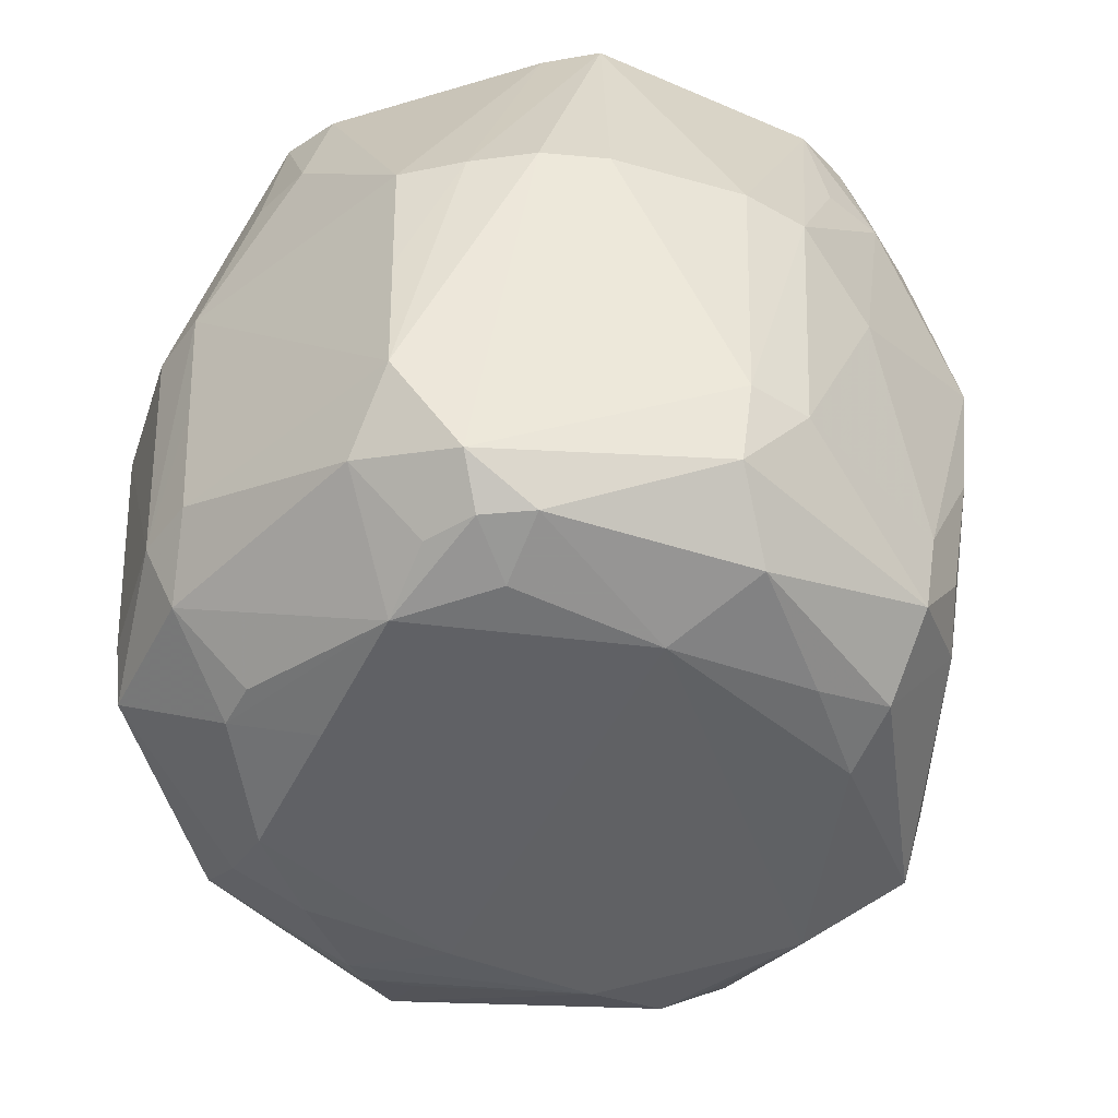
<metadata>
{"format":"obj","ext":"obj","renderer":"f3d","projection":"perspective","resolution":1024,"background":"white","views":[{"elev":-48.8,"azim":-70.6,"up":"+Z"}]}
</metadata>
<code>
v 0.04268 0.0003077 0.009948
v 0.0339 0.02479 0.009948
v 0.03759 0.0003077 0.03637
v 0.04118 0.0003077 -0.003263
v 0.0339 0.02479 0.009948
v 0.04268 0.0003077 0.009948
v 0.04118 0.0003077 -0.003263
v 0.03685 0.005264 -0.02018
v 0.0339 0.02479 0.009948
v -0.01579 0.03685 -0.02161
v -0.01737 0.0245 -0.02968
v -0.02632 0.02632 -0.02311
v -0.04021 -0.01282 0.009948
v -0.03685 -0.005264 -0.0258
v -0.02807 -0.02797 -0.01647
v -0.04021 -0.01282 0.009948
v -0.04078 0.0003077 -0.01647
v -0.03685 -0.005264 -0.0258
v 0.02633 0.02642 0.03637
v 0.03759 0.0003077 0.03637
v 0.0339 0.02479 0.009948
v 0.0339 0.02479 0.009948
v 0.0129 0.03938 0.009948
v 0.02633 0.02642 0.03637
v 0.0002096 -0.04121 -0.003263
v 0.025 -0.03382 0.009948
v 0.0002096 -0.04272 0.009948
v 0.005263 -0.03685 -0.02018
v 0.025 -0.03382 0.009948
v 0.0002096 -0.04121 -0.003263
v 0.0002096 -0.04272 0.009948
v -0.005917 -0.03838 -0.01647
v 0.0002096 -0.04121 -0.003263
v 0.02875 -0.02823 -0.01647
v 0.005263 -0.03685 -0.02018
v 0.02632 -0.02632 -0.02665
v 0.0111 0.03383 0.03637
v 0.0129 0.03938 0.009948
v -0.01272 0.04009 0.009948
v 0.0339 0.02479 0.009948
v 0.03685 0.005264 -0.02018
v 0.03235 0.02366 -0.003263
v 0.03235 0.02366 -0.003263
v 0.0284 0.0285 -0.01647
v 0.0339 0.02479 0.009948
v 0.03685 0.005264 -0.02018
v 0.0284 0.0285 -0.01647
v 0.03235 0.02366 -0.003263
v 0.01881 0.03681 -0.003263
v 0.0129 0.03938 0.009948
v 0.0339 0.02479 0.009948
v 0.02632 0.02632 -0.02665
v 0.0284 0.0285 -0.01647
v 0.03685 0.005264 -0.02018
v 0.03685 0.005264 -0.02018
v 0.04118 0.0003077 -0.003263
v 0.03885 0.0003077 -0.01647
v 0.03885 0.0003077 -0.01647
v 0.03685 -0.005264 -0.0254
v 0.03685 0.005264 -0.02018
v 0.04118 0.0003077 -0.003263
v 0.03685 -0.005264 -0.0254
v 0.03885 0.0003077 -0.01647
v 0.03694 -0.01841 -0.003263
v 0.02875 -0.02823 -0.01647
v 0.03654 -0.0182 -0.01647
v 0.02632 -0.02632 -0.02665
v 0.03685 -0.005264 -0.0254
v 0.03654 -0.0182 -0.01647
v 0.03654 -0.0182 -0.01647
v 0.02875 -0.02823 -0.01647
v 0.02632 -0.02632 -0.02665
v -0.02632 0.005264 -0.03241
v -0.01737 0.0245 -0.02968
v -0.01579 0.01579 -0.03261
v -0.02632 0.005264 -0.03241
v -0.01579 0.01579 -0.03261
v -0.01579 -0.01579 -0.03266
v -0.01737 0.0245 -0.02968
v -0.01579 0.03685 -0.02161
v -0.005264 0.02632 -0.03264
v -0.01579 0.01579 -0.03261
v -0.01737 0.0245 -0.02968
v -0.005264 0.02632 -0.03264
v -0.01579 -0.01579 -0.03266
v -0.01579 0.01579 -0.03261
v -0.005264 0.02632 -0.03264
v -0.02827 0.02879 -0.01647
v -0.02941 0.02993 0.009948
v -0.01902 0.03804 0.009948
v -0.02827 0.02879 -0.01647
v -0.01579 0.03685 -0.02161
v -0.02632 0.02632 -0.02311
v -0.02632 0.02632 -0.02311
v -0.03177 0.02354 -0.01647
v -0.02827 0.02879 -0.01647
v -0.04078 0.0003077 -0.01647
v -0.04021 -0.01282 0.009948
v -0.04148 -0.006296 0.009948
v -0.04021 -0.01282 0.009948
v -0.03329 -0.01676 0.03637
v -0.04148 -0.006296 0.009948
v -0.04148 -0.006296 0.009948
v -0.03329 -0.01676 0.03637
v -0.03416 -0.01086 0.03637
v -0.04148 -0.006296 0.009948
v -0.03416 -0.01086 0.03637
v -0.04224 0.0003077 0.009948
v 0.02656 -0.02604 0.03637
v 0.025 -0.03382 0.009948
v 0.03976 -0.01254 0.009948
v 0.03976 -0.01254 0.009948
v 0.025 -0.03382 0.009948
v 0.03694 -0.01841 -0.003263
v 0.03694 -0.01841 -0.003263
v 0.03654 -0.0182 -0.01647
v 0.03976 -0.01254 0.009948
v 0.04268 0.0003077 0.009948
v 0.03759 0.0003077 0.03637
v 0.03976 -0.01254 0.009948
v 0.01664 0.03255 0.03637
v 0.0129 0.03938 0.009948
v 0.0111 0.03383 0.03637
v 0.0111 0.03383 0.03637
v 0.02633 0.02642 0.03637
v 0.01664 0.03255 0.03637
v 0.01664 0.03255 0.03637
v 0.02633 0.02642 0.03637
v 0.0129 0.03938 0.009948
v 0.03617 -0.005388 0.03637
v 0.02633 0.02642 0.03637
v 0.0111 0.03383 0.03637
v 0.03759 0.0003077 0.03637
v 0.02633 0.02642 0.03637
v 0.03617 -0.005388 0.03637
v 0.03617 -0.005388 0.03637
v 0.03976 -0.01254 0.009948
v 0.03759 0.0003077 0.03637
v 0.03472 -0.01091 0.03637
v 0.03976 -0.01254 0.009948
v 0.03617 -0.005388 0.03637
v 0.02387 -0.03226 -0.003263
v 0.025 -0.03382 0.009948
v 0.005263 -0.03685 -0.02018
v 0.005263 -0.03685 -0.02018
v 0.02875 -0.02823 -0.01647
v 0.02387 -0.03226 -0.003263
v 0.02387 -0.03226 -0.003263
v 0.02875 -0.02823 -0.01647
v 0.025 -0.03382 0.009948
v 0.025 -0.03382 0.009948
v 0.02875 -0.02823 -0.01647
v 0.02906 -0.02855 -0.003263
v -0.02304 -0.03169 -0.01647
v -0.005264 -0.03685 -0.02423
v -0.005917 -0.03838 -0.01647
v 0.03472 -0.01091 0.03637
v -0.01684 -0.03316 0.03637
v 0.0002096 -0.03763 0.03637
v 0.02656 -0.02604 0.03637
v 0.03472 -0.01091 0.03637
v 0.0002096 -0.03763 0.03637
v 0.0002096 -0.03763 0.03637
v 0.025 -0.03382 0.009948
v 0.02656 -0.02604 0.03637
v 0.0002096 -0.04272 0.009948
v 0.025 -0.03382 0.009948
v 0.0002096 -0.03763 0.03637
v -0.01139 -0.03539 0.03637
v -0.01684 -0.03316 0.03637
v -0.01233 -0.0383 0.02316
v 0.0002096 0.04157 -0.003263
v -0.01272 0.04009 0.009948
v 0.0129 0.03938 0.009948
v 0.0339 0.02479 0.009948
v 0.0284 0.0285 -0.01647
v 0.02888 0.02898 -0.003263
v 0.02888 0.02898 -0.003263
v 0.01881 0.03681 -0.003263
v 0.0339 0.02479 0.009948
v 0.0284 0.0285 -0.01647
v 0.01881 0.03681 -0.003263
v 0.02888 0.02898 -0.003263
v 0.01849 0.03619 -0.01647
v 0.01881 0.03681 -0.003263
v 0.0284 0.0285 -0.01647
v 0.0284 0.0285 -0.01647
v 0.02632 0.02632 -0.02665
v 0.01849 0.03619 -0.01647
v 0.01849 0.03619 -0.01647
v 0.02632 0.02632 -0.02665
v 0.005263 0.03685 -0.02528
v 0.005263 0.03685 -0.02528
v 0.0002096 0.04157 -0.003263
v 0.01849 0.03619 -0.01647
v 0.03685 0.005264 -0.02018
v 0.03685 -0.005264 -0.0254
v 0.03281 0.0003077 -0.02968
v 0.03281 0.0003077 -0.02968
v 0.02632 0.02632 -0.02665
v 0.03685 0.005264 -0.02018
v 0.02632 0.005264 -0.03156
v 0.02632 0.02632 -0.02665
v 0.03281 0.0003077 -0.02968
v 0.02632 -0.02632 -0.02665
v 0.005263 -0.03685 -0.02018
v 0.0002096 -0.03152 -0.02968
v 0.005263 -0.03685 -0.02018
v -0.005264 -0.03685 -0.02423
v 0.0002096 -0.03152 -0.02968
v 0.0002096 -0.03152 -0.02968
v 0.005263 -0.02632 -0.03155
v 0.02632 -0.02632 -0.02665
v 0.0002096 -0.03888 -0.01647
v 0.0002096 -0.04121 -0.003263
v -0.005917 -0.03838 -0.01647
v -0.005917 -0.03838 -0.01647
v -0.005264 -0.03685 -0.02423
v 0.0002096 -0.03888 -0.01647
v 0.005263 -0.03685 -0.02018
v 0.0002096 -0.04121 -0.003263
v 0.0002096 -0.03888 -0.01647
v 0.0002096 -0.03888 -0.01647
v -0.005264 -0.03685 -0.02423
v 0.005263 -0.03685 -0.02018
v 0.04051 -0.006075 -0.003263
v 0.03685 -0.005264 -0.0254
v 0.04118 0.0003077 -0.003263
v 0.04051 -0.006075 -0.003263
v 0.03654 -0.0182 -0.01647
v 0.03685 -0.005264 -0.0254
v 0.04051 -0.006075 -0.003263
v 0.04118 0.0003077 -0.003263
v 0.04268 0.0003077 0.009948
v -0.02632 0.02632 -0.02311
v -0.02632 0.005264 -0.03241
v -0.03685 0.005264 -0.02334
v -0.03685 0.005264 -0.02334
v -0.03177 0.02354 -0.01647
v -0.02632 0.02632 -0.02311
v -0.03685 -0.005264 -0.0258
v -0.04078 0.0003077 -0.01647
v -0.03685 0.005264 -0.02334
v -0.04078 0.0003077 -0.01647
v -0.03177 0.02354 -0.01647
v -0.03685 0.005264 -0.02334
v -0.02632 0.02632 -0.02311
v -0.01737 0.0245 -0.02968
v -0.02056 0.02107 -0.02968
v -0.02056 0.02107 -0.02968
v -0.02632 0.005264 -0.03241
v -0.02632 0.02632 -0.02311
v -0.01737 0.0245 -0.02968
v -0.02632 0.005264 -0.03241
v -0.02056 0.02107 -0.02968
v 0.005263 0.02632 -0.03216
v -0.005264 0.02632 -0.03264
v 0.0002096 0.03158 -0.02968
v 0.005263 0.03685 -0.02528
v 0.01579 0.02632 -0.03044
v 0.0002096 0.03158 -0.02968
v 0.0002096 0.03158 -0.02968
v 0.01579 0.02632 -0.03044
v 0.005263 0.02632 -0.03216
v 0.0002096 0.03158 -0.02968
v -0.01579 0.03685 -0.02161
v 0.005263 0.03685 -0.02528
v 0.0002096 0.03158 -0.02968
v -0.005264 0.02632 -0.03264
v -0.01579 0.03685 -0.02161
v -0.03324 0.02461 0.009948
v -0.03288 0.01717 0.03637
v -0.02941 0.02993 0.009948
v -0.02941 0.02993 0.009948
v -0.02827 0.02879 -0.01647
v -0.03324 0.02461 0.009948
v -0.01579 0.03685 -0.02161
v -0.02827 0.02879 -0.01647
v -0.01821 0.03646 -0.01647
v -0.01821 0.03646 -0.01647
v -0.01272 0.04009 0.009948
v -0.01579 0.03685 -0.02161
v -0.04224 0.0003077 0.009948
v -0.03416 -0.01086 0.03637
v -0.03456 0.01161 0.03637
v -0.01902 0.03804 0.009948
v -0.02941 0.02993 0.009948
v -0.01667 0.03343 0.03637
v -0.02941 0.02993 0.009948
v -0.03288 0.01717 0.03637
v -0.01667 0.03343 0.03637
v -0.01667 0.03343 0.03637
v -0.01272 0.04009 0.009948
v -0.01902 0.03804 0.009948
v -0.03288 0.01717 0.03637
v -0.03456 0.01161 0.03637
v -0.01667 0.03343 0.03637
v -0.04152 0.0003077 -0.003263
v -0.04148 -0.006296 0.009948
v -0.04224 0.0003077 0.009948
v -0.04078 0.0003077 -0.01647
v -0.04148 -0.006296 0.009948
v -0.04152 0.0003077 -0.003263
v -0.04224 0.0003077 0.009948
v -0.03324 0.02461 0.009948
v -0.04152 0.0003077 -0.003263
v -0.04152 0.0003077 -0.003263
v -0.03324 0.02461 0.009948
v -0.04078 0.0003077 -0.01647
v -0.03738 -0.01884 0.009948
v -0.03329 -0.01676 0.03637
v -0.04021 -0.01282 0.009948
v -0.03738 -0.01884 0.009948
v -0.03342 -0.02413 0.009948
v -0.03329 -0.01676 0.03637
v -0.03738 -0.01884 0.009948
v -0.04021 -0.01282 0.009948
v -0.02807 -0.02797 -0.01647
v -0.02807 -0.02797 -0.01647
v -0.03342 -0.02413 0.009948
v -0.03738 -0.01884 0.009948
v 0.03298 -0.01639 0.03637
v 0.03472 -0.01091 0.03637
v 0.02656 -0.02604 0.03637
v 0.02656 -0.02604 0.03637
v 0.03976 -0.01254 0.009948
v 0.03298 -0.01639 0.03637
v 0.03298 -0.01639 0.03637
v 0.03976 -0.01254 0.009948
v 0.03472 -0.01091 0.03637
v 0.03694 -0.01841 -0.003263
v 0.025 -0.03382 0.009948
v 0.03298 -0.0235 -0.003263
v 0.025 -0.03382 0.009948
v 0.02906 -0.02855 -0.003263
v 0.03298 -0.0235 -0.003263
v 0.03298 -0.0235 -0.003263
v 0.02875 -0.02823 -0.01647
v 0.03694 -0.01841 -0.003263
v 0.03298 -0.0235 -0.003263
v 0.02906 -0.02855 -0.003263
v 0.02875 -0.02823 -0.01647
v -0.005264 -0.03685 -0.02423
v -0.02304 -0.03169 -0.01647
v -0.02632 -0.02632 -0.02382
v -0.02632 -0.02632 -0.02382
v -0.02304 -0.03169 -0.01647
v -0.02807 -0.02797 -0.01647
v -0.02807 -0.02797 -0.01647
v -0.03685 -0.005264 -0.0258
v -0.02632 -0.02632 -0.02382
v -0.005647 -0.03667 0.03637
v -0.01684 -0.03316 0.03637
v -0.01139 -0.03539 0.03637
v -0.005647 -0.03667 0.03637
v 0.0002096 -0.03763 0.03637
v -0.01684 -0.03316 0.03637
v -0.01139 -0.03539 0.03637
v -0.01233 -0.0383 0.02316
v -0.005647 -0.03667 0.03637
v 0.0002096 -0.04272 0.009948
v 0.0002096 -0.03763 0.03637
v -0.006095 -0.0395 0.02316
v -0.006095 -0.0395 0.02316
v -0.01233 -0.0383 0.02316
v 0.0002096 -0.04272 0.009948
v 0.0002096 -0.03763 0.03637
v -0.005647 -0.03667 0.03637
v -0.006095 -0.0395 0.02316
v -0.006095 -0.0395 0.02316
v -0.005647 -0.03667 0.03637
v -0.01233 -0.0383 0.02316
v -0.02807 -0.02797 -0.01647
v -0.02304 -0.03169 -0.01647
v -0.02369 -0.03259 -0.003263
v -0.02807 -0.02797 -0.01647
v -0.02369 -0.03259 -0.003263
v -0.02433 -0.03347 0.009948
v 0.005263 0.03685 -0.02528
v -0.01579 0.03685 -0.02161
v -0.006006 0.03955 -0.01647
v -0.01579 0.03685 -0.02161
v -0.01272 0.04009 0.009948
v -0.006006 0.03955 -0.01647
v 0.0127 0.03876 -0.003263
v 0.0002096 0.04157 -0.003263
v 0.0129 0.03938 0.009948
v 0.0127 0.03876 -0.003263
v 0.01849 0.03619 -0.01647
v 0.0002096 0.04157 -0.003263
v 0.0129 0.03938 0.009948
v 0.01881 0.03681 -0.003263
v 0.0127 0.03876 -0.003263
v 0.01881 0.03681 -0.003263
v 0.01849 0.03619 -0.01647
v 0.0127 0.03876 -0.003263
v 0.02632 -0.01579 -0.03126
v 0.03685 -0.005264 -0.0254
v 0.02632 -0.02632 -0.02665
v 0.02632 0.005264 -0.03156
v 0.03281 0.0003077 -0.02968
v 0.02632 -0.01579 -0.03126
v 0.02632 -0.02632 -0.02665
v 0.005263 -0.02632 -0.03155
v 0.02632 -0.01579 -0.03126
v -0.01579 -0.01579 -0.03266
v 0.02632 0.005264 -0.03156
v 0.02632 -0.01579 -0.03126
v 0.02632 -0.01579 -0.03126
v 0.005263 -0.02632 -0.03155
v -0.01579 -0.01579 -0.03266
v 0.01579 0.01579 -0.032
v 0.01579 0.02632 -0.03044
v 0.02632 0.005264 -0.03156
v 0.005263 0.02632 -0.03216
v 0.01579 0.02632 -0.03044
v 0.01579 0.01579 -0.032
v 0.01579 0.01579 -0.032
v -0.005264 0.02632 -0.03264
v 0.005263 0.02632 -0.03216
v 0.01579 0.01579 -0.032
v 0.02632 0.005264 -0.03156
v -0.01579 -0.01579 -0.03266
v -0.01579 -0.01579 -0.03266
v -0.005264 0.02632 -0.03264
v 0.01579 0.01579 -0.032
v 0.02162 0.02172 -0.02968
v 0.02632 0.02632 -0.02665
v 0.02632 0.005264 -0.03156
v 0.005263 0.03685 -0.02528
v 0.02632 0.02632 -0.02665
v 0.019 0.02617 -0.02968
v 0.019 0.02617 -0.02968
v 0.01579 0.02632 -0.03044
v 0.005263 0.03685 -0.02528
v 0.02632 0.02632 -0.02665
v 0.02162 0.02172 -0.02968
v 0.019 0.02617 -0.02968
v 0.02632 0.005264 -0.03156
v 0.01579 0.02632 -0.03044
v 0.019 0.02617 -0.02968
v 0.019 0.02617 -0.02968
v 0.02162 0.02172 -0.02968
v 0.02632 0.005264 -0.03156
v -0.01579 -0.01579 -0.03266
v 0.005263 -0.02632 -0.03155
v -0.005264 -0.02632 -0.03124
v 0.005263 -0.02632 -0.03155
v 0.0002096 -0.03152 -0.02968
v -0.005264 -0.02632 -0.03124
v 0.04268 0.0003077 0.009948
v 0.03976 -0.01254 0.009948
v 0.0392 -0.01236 -0.003263
v 0.0392 -0.01236 -0.003263
v 0.04051 -0.006075 -0.003263
v 0.04268 0.0003077 0.009948
v 0.0392 -0.01236 -0.003263
v 0.03976 -0.01254 0.009948
v 0.03654 -0.0182 -0.01647
v 0.03654 -0.0182 -0.01647
v 0.04051 -0.006075 -0.003263
v 0.0392 -0.01236 -0.003263
v -0.03685 -0.005264 -0.0258
v -0.03266 -0.004898 -0.02968
v -0.03141 -0.009968 -0.02968
v -0.03141 -0.009968 -0.02968
v -0.02632 -0.02632 -0.02382
v -0.03685 -0.005264 -0.0258
v -0.03685 -0.005264 -0.0258
v -0.03685 0.005264 -0.02334
v -0.03143 0.0003077 -0.02968
v -0.03143 0.0003077 -0.02968
v -0.03266 -0.004898 -0.02968
v -0.03685 -0.005264 -0.0258
v -0.03143 0.0003077 -0.02968
v -0.03685 0.005264 -0.02334
v -0.02632 0.005264 -0.03241
v -0.02632 0.005264 -0.03241
v -0.03266 -0.004898 -0.02968
v -0.03143 0.0003077 -0.02968
v -0.03251 0.02408 -0.003263
v -0.02827 0.02879 -0.01647
v -0.03177 0.02354 -0.01647
v -0.03251 0.02408 -0.003263
v -0.03324 0.02461 0.009948
v -0.02827 0.02879 -0.01647
v -0.03251 0.02408 -0.003263
v -0.03177 0.02354 -0.01647
v -0.04078 0.0003077 -0.01647
v -0.04078 0.0003077 -0.01647
v -0.03324 0.02461 0.009948
v -0.03251 0.02408 -0.003263
v -0.03288 0.01717 0.03637
v -0.03324 0.02461 0.009948
v -0.03495 0.01822 0.02316
v -0.01902 0.03804 0.009948
v -0.01272 0.04009 0.009948
v -0.01862 0.03726 -0.003263
v -0.01272 0.04009 0.009948
v -0.01821 0.03646 -0.01647
v -0.01862 0.03726 -0.003263
v -0.01862 0.03726 -0.003263
v -0.02827 0.02879 -0.01647
v -0.01902 0.03804 0.009948
v -0.01862 0.03726 -0.003263
v -0.01821 0.03646 -0.01647
v -0.02827 0.02879 -0.01647
v -0.01272 0.04009 0.009948
v -0.01667 0.03343 0.03637
v -0.01076 0.03406 0.03637
v 0.0111 0.03383 0.03637
v -0.01272 0.04009 0.009948
v -0.01076 0.03406 0.03637
v -0.01076 0.03406 0.03637
v -0.01667 0.03343 0.03637
v -0.03456 0.01161 0.03637
v -0.01788 -0.0352 0.02316
v -0.01233 -0.0383 0.02316
v -0.01684 -0.03316 0.03637
v -0.01684 -0.03316 0.03637
v -0.02433 -0.03347 0.009948
v -0.01788 -0.0352 0.02316
v -0.01788 -0.0352 0.02316
v -0.02433 -0.03347 0.009948
v -0.01233 -0.0383 0.02316
v -0.01684 -0.03316 0.03637
v -0.03329 -0.01676 0.03637
v -0.02948 -0.02938 0.009948
v -0.02948 -0.02938 0.009948
v -0.02433 -0.03347 0.009948
v -0.01684 -0.03316 0.03637
v -0.03329 -0.01676 0.03637
v -0.03342 -0.02413 0.009948
v -0.02948 -0.02938 0.009948
v -0.02948 -0.02938 0.009948
v -0.03342 -0.02413 0.009948
v -0.02807 -0.02797 -0.01647
v -0.02807 -0.02797 -0.01647
v -0.02433 -0.03347 0.009948
v -0.02948 -0.02938 0.009948
v 0.0002096 -0.04272 0.009948
v -0.01233 -0.0383 0.02316
v -0.01579 -0.03685 0.003686
v -0.01233 -0.0383 0.02316
v -0.02433 -0.03347 0.009948
v -0.01579 -0.03685 0.003686
v -0.01579 -0.03685 0.003686
v -0.005917 -0.03838 -0.01647
v 0.0002096 -0.04272 0.009948
v -0.01579 -0.03685 0.003686
v -0.02433 -0.03347 0.009948
v -0.02369 -0.03259 -0.003263
v -0.01579 -0.03685 0.003686
v -0.02304 -0.03169 -0.01647
v -0.005917 -0.03838 -0.01647
v -0.01579 -0.03685 0.003686
v -0.02369 -0.03259 -0.003263
v -0.02304 -0.03169 -0.01647
v 0.0002096 0.03907 -0.01647
v 0.0002096 0.04157 -0.003263
v 0.005263 0.03685 -0.02528
v 0.005263 0.03685 -0.02528
v -0.006006 0.03955 -0.01647
v 0.0002096 0.03907 -0.01647
v 0.0002096 0.03907 -0.01647
v -0.006006 0.03955 -0.01647
v 0.0002096 0.04157 -0.003263
v -0.01272 0.04009 0.009948
v 0.0002096 0.04157 -0.003263
v -0.006157 0.0405 -0.003263
v -0.006157 0.0405 -0.003263
v -0.006006 0.03955 -0.01647
v -0.01272 0.04009 0.009948
v 0.0002096 0.04157 -0.003263
v -0.006006 0.03955 -0.01647
v -0.006157 0.0405 -0.003263
v 0.03175 -0.004688 -0.02968
v 0.03281 0.0003077 -0.02968
v 0.03685 -0.005264 -0.0254
v 0.03685 -0.005264 -0.0254
v 0.02632 -0.01579 -0.03126
v 0.03175 -0.004688 -0.02968
v 0.03175 -0.004688 -0.02968
v 0.02632 -0.01579 -0.03126
v 0.03281 0.0003077 -0.02968
v -0.01579 -0.01579 -0.03266
v -0.005264 -0.02632 -0.03124
v -0.0187 -0.02573 -0.02968
v -0.0187 -0.02573 -0.02968
v -0.03141 -0.009968 -0.02968
v -0.01579 -0.01579 -0.03266
v -0.02632 -0.02632 -0.02382
v -0.03141 -0.009968 -0.02968
v -0.0187 -0.02573 -0.02968
v -0.005264 -0.03685 -0.02423
v -0.02632 -0.02632 -0.02382
v -0.0187 -0.02573 -0.02968
v -0.0187 -0.02573 -0.02968
v 0.0002096 -0.03152 -0.02968
v -0.005264 -0.03685 -0.02423
v -0.0187 -0.02573 -0.02968
v -0.005264 -0.02632 -0.03124
v 0.0002096 -0.03152 -0.02968
v -0.02632 -0.005264 -0.03194
v -0.03266 -0.004898 -0.02968
v -0.02632 0.005264 -0.03241
v -0.02632 -0.005264 -0.03194
v -0.03141 -0.009968 -0.02968
v -0.03266 -0.004898 -0.02968
v -0.02632 -0.005264 -0.03194
v -0.02632 0.005264 -0.03241
v -0.01579 -0.01579 -0.03266
v -0.01579 -0.01579 -0.03266
v -0.03141 -0.009968 -0.02968
v -0.02632 -0.005264 -0.03194
v -0.03769 0.01262 0.02316
v -0.03456 0.01161 0.03637
v -0.03288 0.01717 0.03637
v -0.03288 0.01717 0.03637
v -0.03495 0.01822 0.02316
v -0.03769 0.01262 0.02316
v -0.04224 0.0003077 0.009948
v -0.03456 0.01161 0.03637
v -0.03769 0.01262 0.02316
v -0.03769 0.01262 0.02316
v -0.03324 0.02461 0.009948
v -0.04224 0.0003077 0.009948
v -0.03769 0.01262 0.02316
v -0.03495 0.01822 0.02316
v -0.03324 0.02461 0.009948
v -0.03416 -0.01086 0.03637
v -0.03329 -0.01676 0.03637
v -0.01076 0.03406 0.03637
v -0.01076 0.03406 0.03637
v 0.03617 -0.005388 0.03637
v 0.0111 0.03383 0.03637
v -0.01076 0.03406 0.03637
v -0.03329 -0.01676 0.03637
v -0.01684 -0.03316 0.03637
v -0.01076 0.03406 0.03637
v -0.01684 -0.03316 0.03637
v 0.03472 -0.01091 0.03637
v 0.03472 -0.01091 0.03637
v 0.03617 -0.005388 0.03637
v -0.01076 0.03406 0.03637
v -0.01076 0.03406 0.03637
v -0.03456 0.01161 0.03637
v -0.03416 -0.01086 0.03637
f 1 2 3
f 4 5 6
f 7 8 9
f 10 11 12
f 13 14 15
f 16 17 18
f 19 20 21
f 22 23 24
f 25 26 27
f 28 29 30
f 31 32 33
f 34 35 36
f 37 38 39
f 40 41 42
f 43 44 45
f 46 47 48
f 49 50 51
f 52 53 54
f 55 56 57
f 58 59 60
f 61 62 63
f 64 65 66
f 67 68 69
f 70 71 72
f 73 74 75
f 76 77 78
f 79 80 81
f 82 83 84
f 85 86 87
f 88 89 90
f 91 92 93
f 94 95 96
f 97 98 99
f 100 101 102
f 103 104 105
f 106 107 108
f 109 110 111
f 112 113 114
f 115 116 117
f 118 119 120
f 121 122 123
f 124 125 126
f 127 128 129
f 130 131 132
f 133 134 135
f 136 137 138
f 139 140 141
f 142 143 144
f 145 146 147
f 148 149 150
f 151 152 153
f 154 155 156
f 157 158 159
f 160 161 162
f 163 164 165
f 166 167 168
f 169 170 171
f 172 173 174
f 175 176 177
f 178 179 180
f 181 182 183
f 184 185 186
f 187 188 189
f 190 191 192
f 193 194 195
f 196 197 198
f 199 200 201
f 202 203 204
f 205 206 207
f 208 209 210
f 211 212 213
f 214 215 216
f 217 218 219
f 220 221 222
f 223 224 225
f 226 227 228
f 229 230 231
f 232 233 234
f 235 236 237
f 238 239 240
f 241 242 243
f 244 245 246
f 247 248 249
f 250 251 252
f 253 254 255
f 256 257 258
f 259 260 261
f 262 263 264
f 265 266 267
f 268 269 270
f 271 272 273
f 274 275 276
f 277 278 279
f 280 281 282
f 283 284 285
f 286 287 288
f 289 290 291
f 292 293 294
f 295 296 297
f 298 299 300
f 301 302 303
f 304 305 306
f 307 308 309
f 310 311 312
f 313 314 315
f 316 317 318
f 319 320 321
f 322 323 324
f 325 326 327
f 328 329 330
f 331 332 333
f 334 335 336
f 337 338 339
f 340 341 342
f 343 344 345
f 346 347 348
f 349 350 351
f 352 353 354
f 355 356 357
f 358 359 360
f 361 362 363
f 364 365 366
f 367 368 369
f 370 371 372
f 373 374 375
f 376 377 378
f 379 380 381
f 382 383 384
f 385 386 387
f 388 389 390
f 391 392 393
f 394 395 396
f 397 398 399
f 400 401 402
f 403 404 405
f 406 407 408
f 409 410 411
f 412 413 414
f 415 416 417
f 418 419 420
f 421 422 423
f 424 425 426
f 427 428 429
f 430 431 432
f 433 434 435
f 436 437 438
f 439 440 441
f 442 443 444
f 445 446 447
f 448 449 450
f 451 452 453
f 454 455 456
f 457 458 459
f 460 461 462
f 463 464 465
f 466 467 468
f 469 470 471
f 472 473 474
f 475 476 477
f 478 479 480
f 481 482 483
f 484 485 486
f 487 488 489
f 490 491 492
f 493 494 495
f 496 497 498
f 499 500 501
f 502 503 504
f 505 506 507
f 508 509 510
f 511 512 513
f 514 515 516
f 517 518 519
f 520 521 522
f 523 524 525
f 526 527 528
f 529 530 531
f 532 533 534
f 535 536 537
f 538 539 540
f 541 542 543
f 544 545 546
f 547 548 549
f 550 551 552
f 553 554 555
f 556 557 558
f 559 560 561
f 562 563 564
f 565 566 567
f 568 569 570
f 571 572 573
f 574 575 576
f 577 578 579
f 580 581 582
f 583 584 585
f 586 587 588
f 589 590 591
f 592 593 594
f 595 596 597
f 598 599 600
f 601 602 603
f 604 605 606
f 607 608 609
f 610 611 612
f 613 614 615
f 616 617 618
f 619 620 621
f 622 623 624
f 625 626 627
f 628 629 630
f 631 632 633
f 634 635 636
f 637 638 639
f 640 641 642
f 643 644 645
f 646 647 648

</code>
